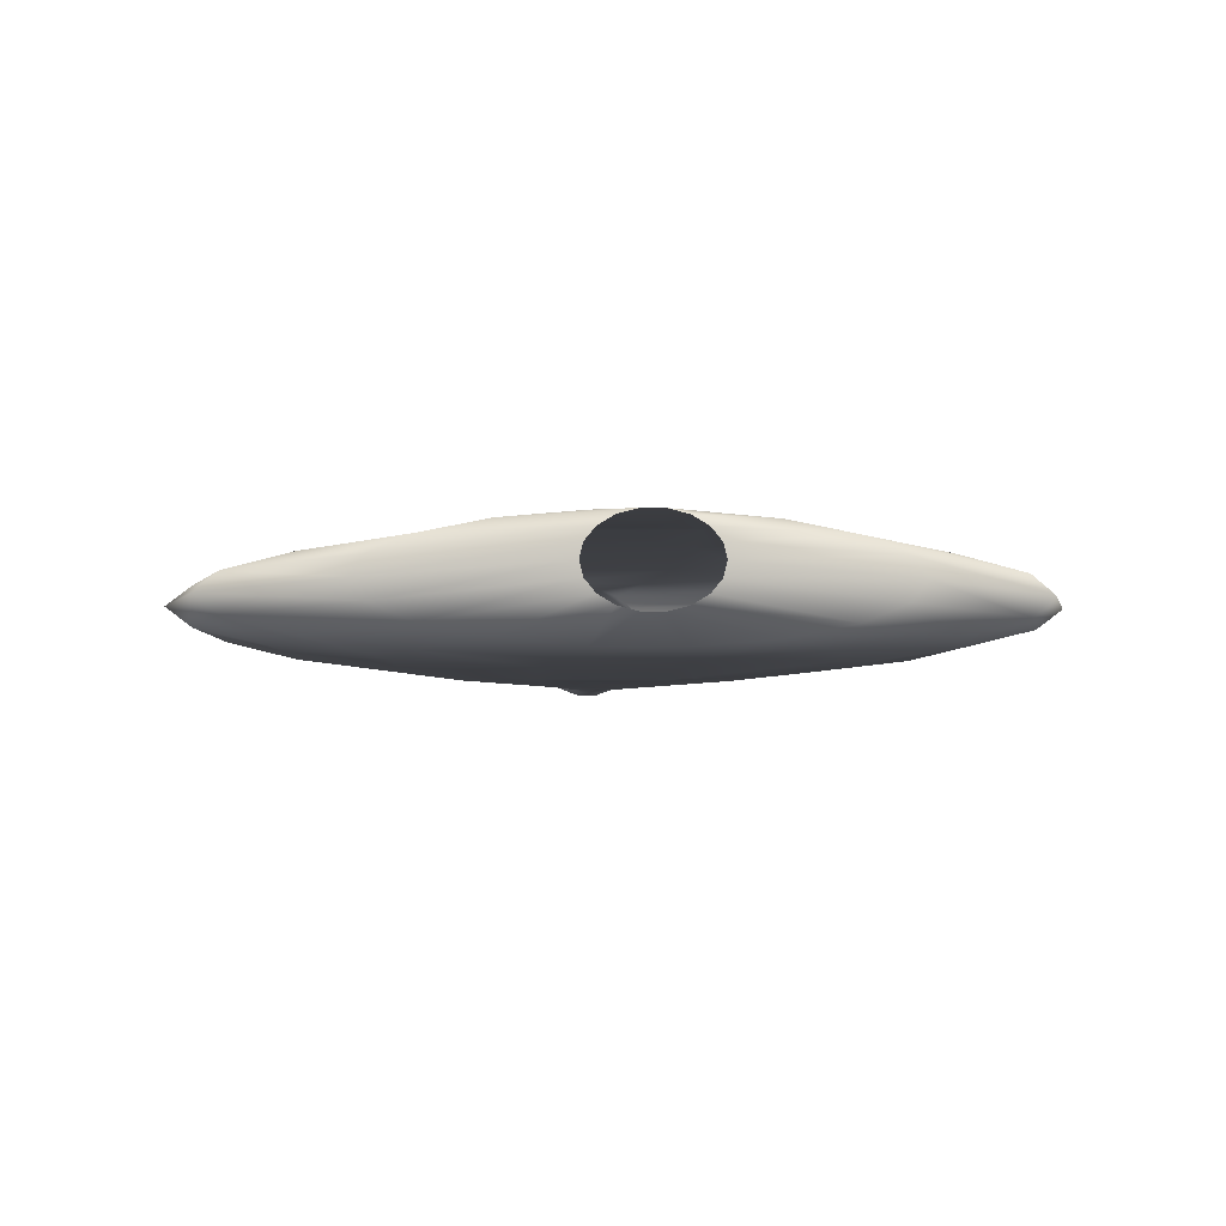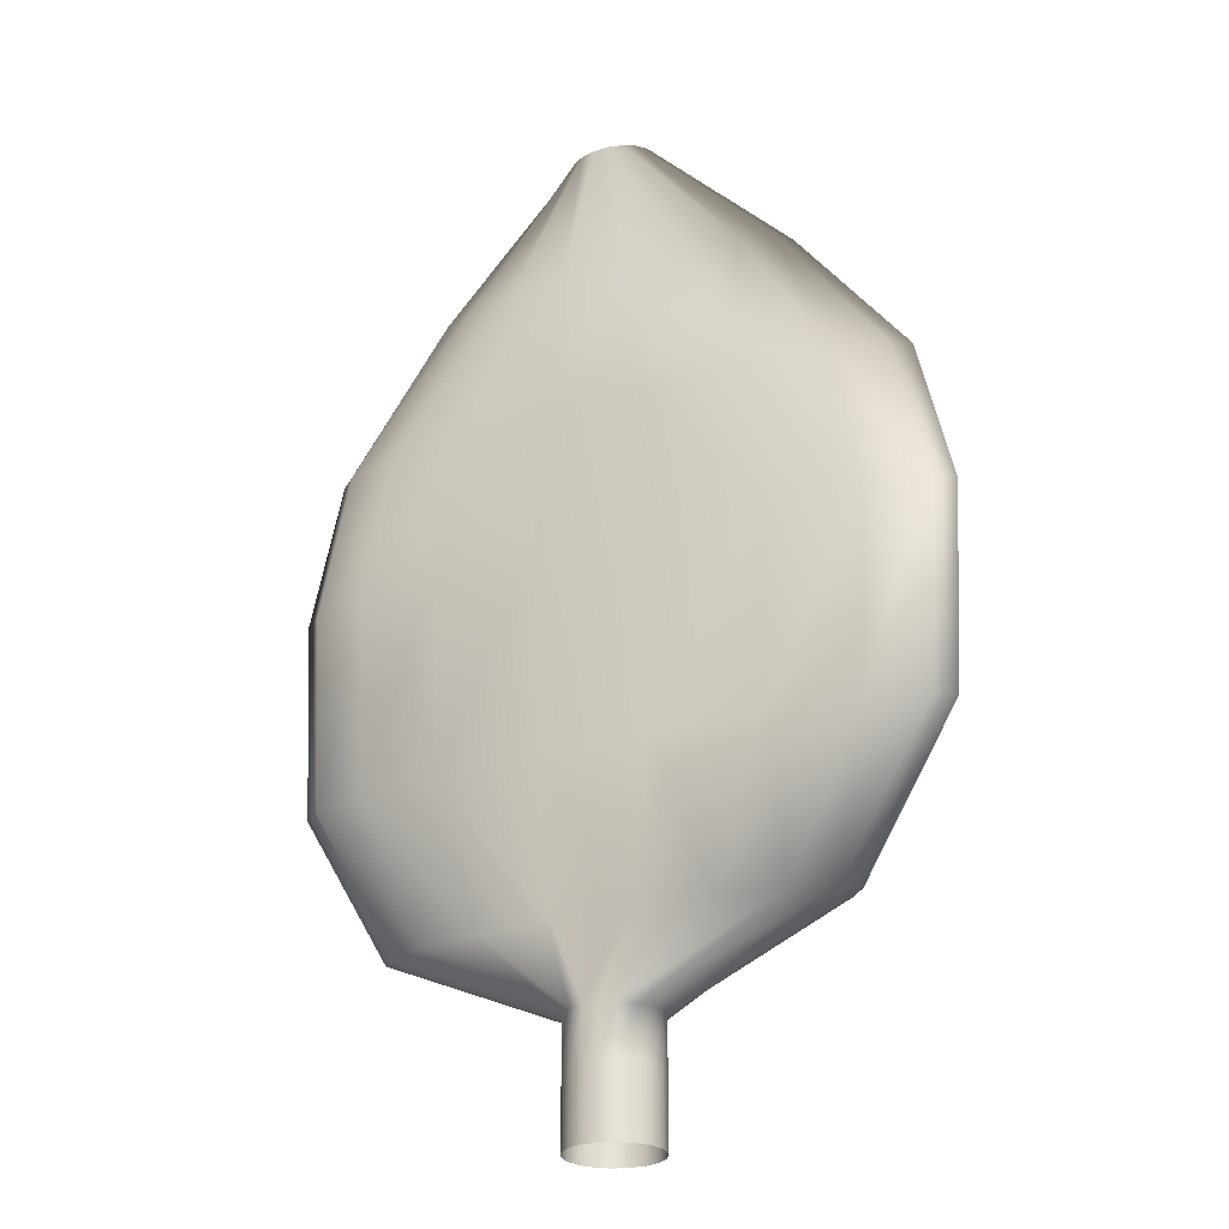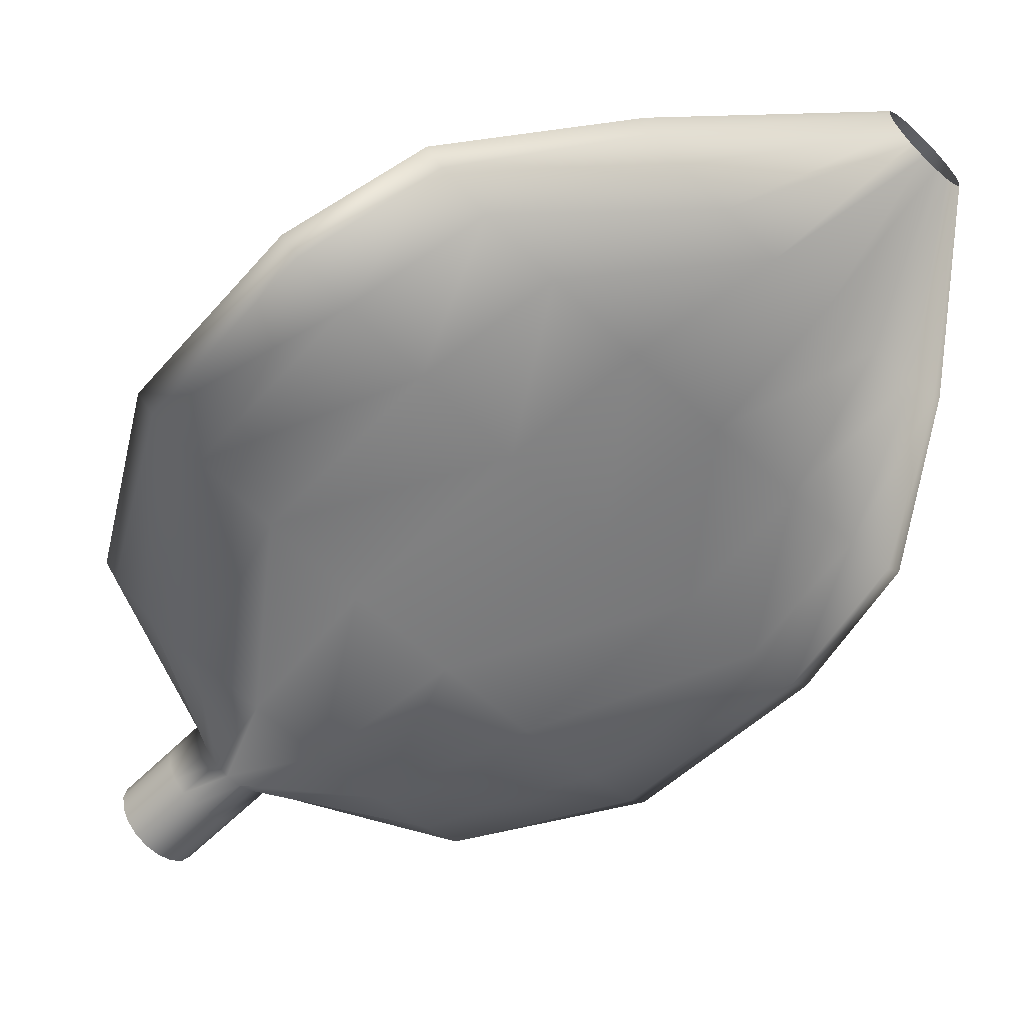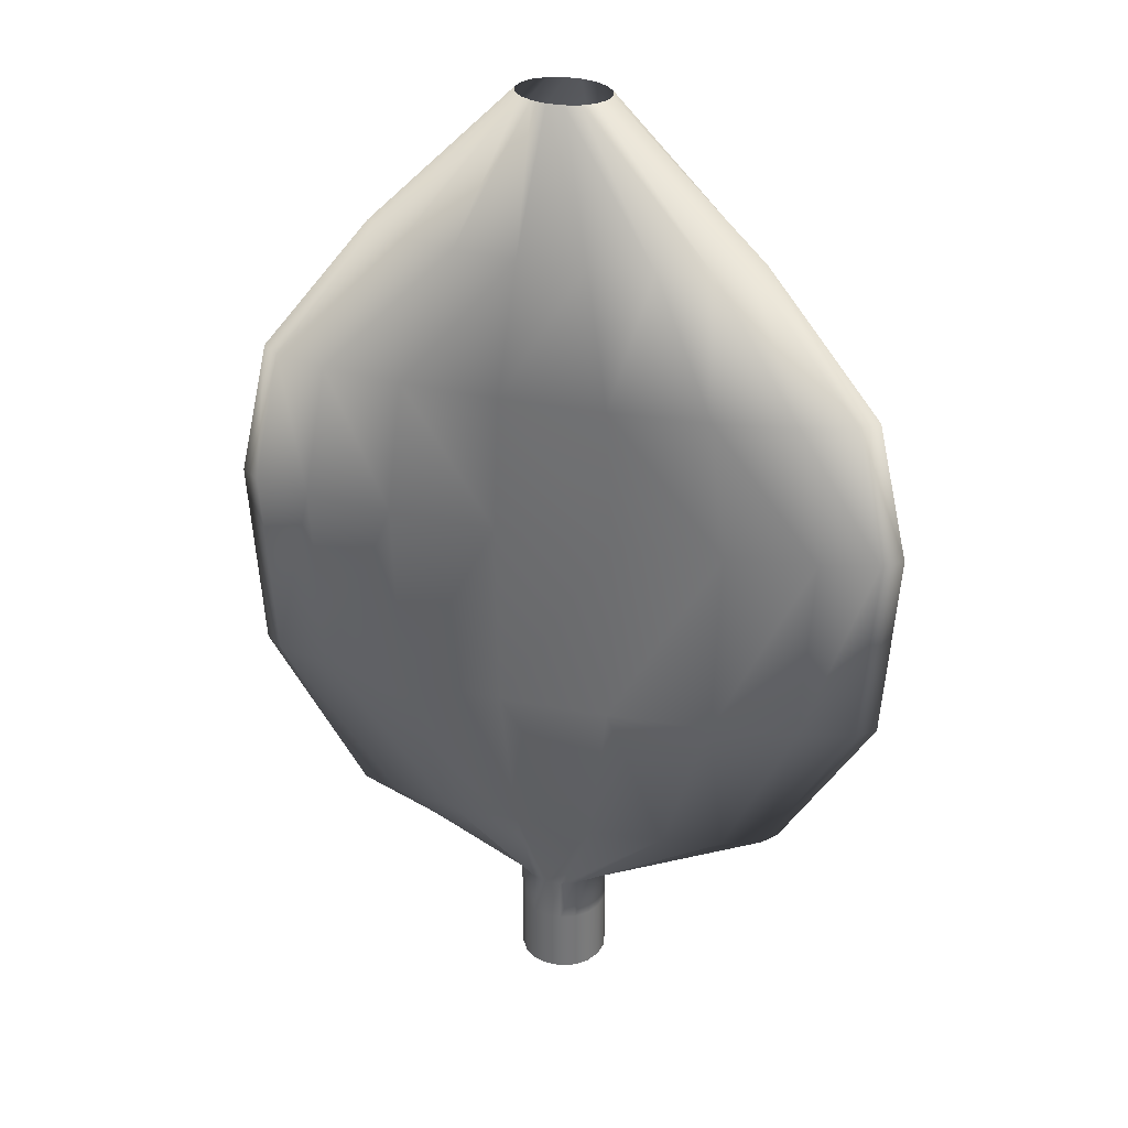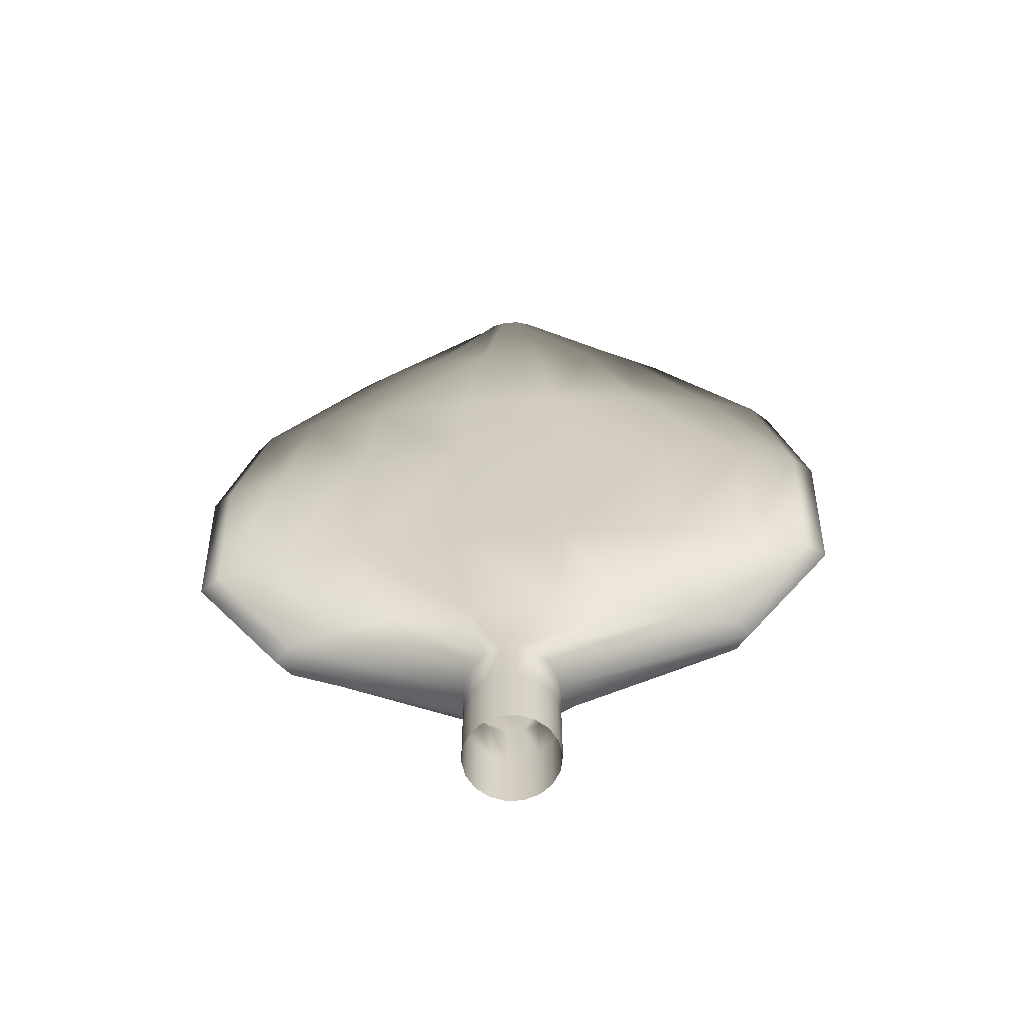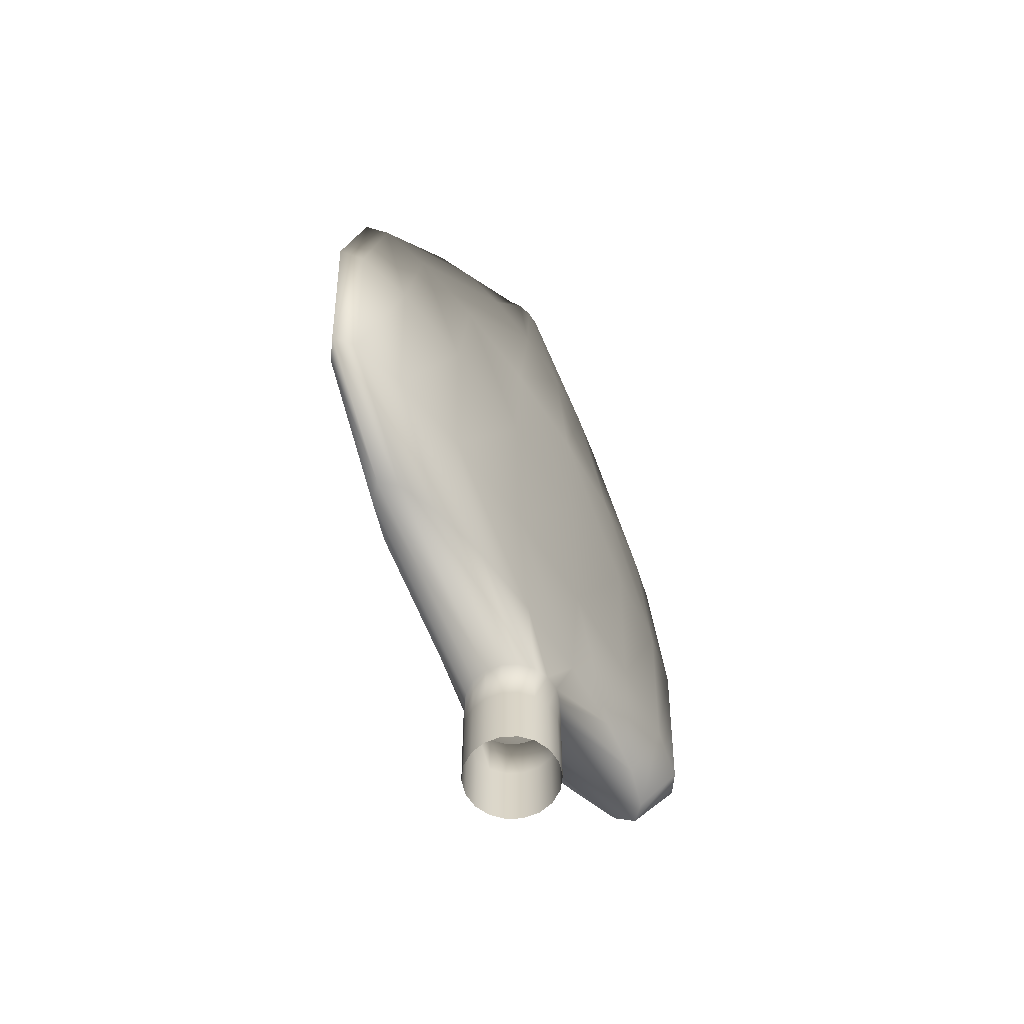
<metadata>
{"format":"obj","ext":"obj","renderer":"f3d","projection":"perspective","resolution":1024,"background":"white","views":[{"elev":-3.7,"azim":-2.8,"up":"+Y"},{"elev":-25.9,"azim":26.9,"up":"+Z"},{"elev":-59.5,"azim":-44.4,"up":"+Y"},{"elev":33.5,"azim":14.7,"up":"+Z"},{"elev":-64.0,"azim":-176.2,"up":"+Z"},{"elev":-61.6,"azim":-57.2,"up":"+Z"}]}
</metadata>
<code>
v  -1.208 0 -0
v  -1.136 -0.4133 -0
v  -1.136 -0.4133 1.873
v  -1.208 -0 1.873
v  -0.9257 -0.7768 -0
v  -0.9257 -0.7768 1.873
v  -0.6042 -1.047 -0
v  -0.6042 -1.047 1.873
v  -0.2098 -1.19 -0
v  -0.2098 -1.19 1.873
v  0.2098 -1.19 -0
v  0.2098 -1.19 1.873
v  0.6042 -1.047 -0
v  0.6042 -1.047 1.873
v  0.9257 -0.7768 0
v  0.9257 -0.7768 1.873
v  1.136 -0.4133 0
v  1.136 -0.4133 1.873
v  1.208 -0 0
v  1.208 -0 1.873
v  1.136 0.4133 0
v  1.136 0.4133 1.873
v  0.9257 0.7768 0
v  0.9257 0.7768 1.873
v  0.6042 1.047 0
v  0.6042 1.047 1.873
v  0.2098 1.19 0
v  0.2098 1.19 1.873
v  -0.2098 1.19 0
v  -0.2098 1.19 1.873
v  -0.6042 1.047 0
v  -0.6042 1.047 1.873
v  -0.9257 0.7768 -0
v  -0.9257 0.7768 1.873
v  -1.136 0.4133 -0
v  -1.136 0.4133 1.873
v  -1.136 -0.4133 3.152
v  -1.208 -0 3.152
v  -0.9257 -0.7768 3.152
v  -0.6042 -1.047 3.152
v  -0.2098 -1.19 3.152
v  0.2098 -1.19 3.152
v  0.6042 -1.047 3.152
v  0.9257 -0.7768 3.152
v  1.136 -0.4133 3.152
v  1.208 -0 3.152
v  1.136 0.4133 3.152
v  0.9257 0.7768 3.152
v  0.6042 1.047 3.152
v  0.2098 1.19 3.152
v  -0.2098 1.19 3.152
v  -0.6042 1.047 3.152
v  -0.9257 0.7768 3.152
v  -1.136 0.4133 3.152
v  -5.787 -0.4133 5.26
v  -6.158 -0 5.26
v  -4.718 -0.7768 5.26
v  -3.079 -1.047 5.26
v  -1.069 -1.19 5.26
v  1.069 -1.19 5.26
v  3.079 -1.047 5.26
v  4.718 -0.7768 5.26
v  5.787 -0.4133 5.26
v  6.158 -0 5.26
v  5.787 0.4133 5.26
v  4.718 0.7768 5.26
v  3.079 1.047 5.26
v  1.069 1.19 5.26
v  -1.069 1.19 5.26
v  -3.079 1.047 5.26
v  -4.718 0.7768 5.26
v  -5.787 0.4133 5.26
v  -8.652 -0 9.424
v  -8.13 -0.4133 9.424
v  -8.415 -0.4133 14.89
v  -8.955 -0 14.89
v  -6.628 -0.7768 9.424
v  -6.86 -0.7768 14.89
v  -4.326 -1.047 9.424
v  -4.477 -1.047 14.89
v  -1.502 -1.19 9.424
v  -1.555 -1.19 14.89
v  1.502 -1.19 9.424
v  1.555 -1.19 14.89
v  4.326 -1.047 9.424
v  4.477 -1.047 14.89
v  6.628 -0.7768 9.424
v  6.86 -0.7768 14.89
v  8.13 -0.4133 9.424
v  8.415 -0.4133 14.89
v  8.652 -0 9.424
v  8.955 -0 14.89
v  8.13 0.4133 9.424
v  8.415 0.4133 14.89
v  6.628 0.7768 9.424
v  6.86 0.7768 14.89
v  4.326 1.047 9.424
v  4.477 1.047 14.89
v  1.502 1.19 9.424
v  1.555 1.19 14.89
v  -1.502 1.19 9.424
v  -1.555 1.19 14.89
v  -4.326 1.047 9.424
v  -4.477 1.047 14.89
v  -6.628 0.7768 9.424
v  -6.86 0.7768 14.89
v  -8.13 0.4133 9.424
v  -8.415 0.4133 14.89
v  -8.063 -0 18.8
v  -7.577 -0.4133 18.8
v  -4.754 -0.4133 22.71
v  -5.059 -0 22.71
v  -6.177 -0.7768 18.8
v  -3.876 -0.7768 22.71
v  -4.032 -1.047 18.8
v  -2.53 -1.047 22.71
v  -1.4 -1.19 18.8
v  -0.8785 -1.19 22.71
v  1.4 -1.19 18.8
v  0.8785 -1.19 22.71
v  4.032 -1.047 18.8
v  2.53 -1.047 22.71
v  6.177 -0.7768 18.8
v  3.876 -0.7768 22.71
v  7.577 -0.4133 18.8
v  4.754 -0.4133 22.71
v  8.063 -0 18.8
v  5.059 -0 22.71
v  7.577 0.4133 18.8
v  4.754 0.4133 22.71
v  6.177 0.7768 18.8
v  3.876 0.7768 22.71
v  4.032 1.047 18.8
v  2.53 1.047 22.71
v  1.4 1.19 18.8
v  0.8785 1.19 22.71
v  -1.4 1.19 18.8
v  -0.8785 1.19 22.71
v  -4.032 1.047 18.8
v  -2.53 1.047 22.71
v  -6.177 0.7768 18.8
v  -3.876 0.7768 22.71
v  -7.577 0.4133 18.8
v  -4.754 0.4133 22.71
v  -1.126 -0.2907 26.62
v  -1.199 -0 26.62
v  -0.9182 -0.5463 26.62
v  -0.5993 -0.7361 26.62
v  -0.2081 -0.837 26.62
v  0.2081 -0.837 26.62
v  0.5993 -0.7361 26.62
v  0.9182 -0.5463 26.62
v  1.126 -0.2907 26.62
v  1.199 -0 26.62
v  1.126 0.2907 26.62
v  0.9182 0.5463 26.62
v  0.5993 0.7361 26.62
v  0.2081 0.837 26.62
v  -0.2081 0.837 26.62
v  -0.5993 0.7361 26.62
v  -0.9182 0.5463 26.62
v  -1.126 0.2907 26.62
g red
f 1 2 3 4
f 2 5 6 3
f 5 7 8 6
f 7 9 10 8
f 9 11 12 10
f 11 13 14 12
f 13 15 16 14
f 15 17 18 16
f 17 19 20 18
f 19 21 22 20
f 21 23 24 22
f 23 25 26 24
f 25 27 28 26
f 27 29 30 28
f 29 31 32 30
f 31 33 34 32
f 33 35 36 34
f 35 1 4 36
f 4 3 37 38
f 3 6 39 37
f 6 8 40 39
f 8 10 41 40
f 10 12 42 41
f 12 14 43 42
f 14 16 44 43
f 16 18 45 44
f 18 20 46 45
f 20 22 47 46
f 22 24 48 47
f 24 26 49 48
f 26 28 50 49
f 28 30 51 50
f 30 32 52 51
f 32 34 53 52
f 34 36 54 53
f 36 4 38 54
f 38 37 55 56
f 37 39 57 55
f 39 40 58 57
f 40 41 59 58
f 41 42 60 59
f 42 43 61 60
f 43 44 62 61
f 44 45 63 62
f 45 46 64 63
f 46 47 65 64
f 47 48 66 65
f 48 49 67 66
f 49 50 68 67
f 50 51 69 68
f 51 52 70 69
f 52 53 71 70
f 53 54 72 71
f 54 38 56 72
f 73 74 75 76
f 74 77 78 75
f 77 79 80 78
f 79 81 82 80
f 81 83 84 82
f 83 85 86 84
f 85 87 88 86
f 87 89 90 88
f 89 91 92 90
f 91 93 94 92
f 93 95 96 94
f 95 97 98 96
f 97 99 100 98
f 99 101 102 100
f 101 103 104 102
f 103 105 106 104
f 105 107 108 106
f 107 73 76 108
f 109 110 111 112
f 110 113 114 111
f 113 115 116 114
f 115 117 118 116
f 117 119 120 118
f 119 121 122 120
f 121 123 124 122
f 123 125 126 124
f 125 127 128 126
f 127 129 130 128
f 129 131 132 130
f 131 133 134 132
f 133 135 136 134
f 135 137 138 136
f 137 139 140 138
f 139 141 142 140
f 141 143 144 142
f 143 109 112 144
f 75 110 109 76
f 78 113 110 75
f 80 115 113 78
f 82 117 115 80
f 84 119 117 82
f 86 121 119 84
f 88 123 121 86
f 90 125 123 88
f 92 127 125 90
f 94 129 127 92
f 96 131 129 94
f 98 133 131 96
f 100 135 133 98
f 102 137 135 100
f 104 139 137 102
f 106 141 139 104
f 108 143 141 106
f 76 109 143 108
f 111 145 146 112
f 114 147 145 111
f 116 148 147 114
f 118 149 148 116
f 120 150 149 118
f 122 151 150 120
f 124 152 151 122
f 126 153 152 124
f 128 154 153 126
f 130 155 154 128
f 132 156 155 130
f 134 157 156 132
f 136 158 157 134
f 138 159 158 136
f 140 160 159 138
f 142 161 160 140
f 144 162 161 142
f 112 146 162 144
f 55 74 73 56
f 57 77 74 55
f 58 79 77 57
f 59 81 79 58
f 60 83 81 59
f 61 85 83 60
f 62 87 85 61
f 63 89 87 62
f 64 91 89 63
f 65 93 91 64
f 66 95 93 65
f 67 97 95 66
f 68 99 97 67
f 69 101 99 68
f 70 103 101 69
f 71 105 103 70
f 72 107 105 71
f 56 73 107 72

</code>
